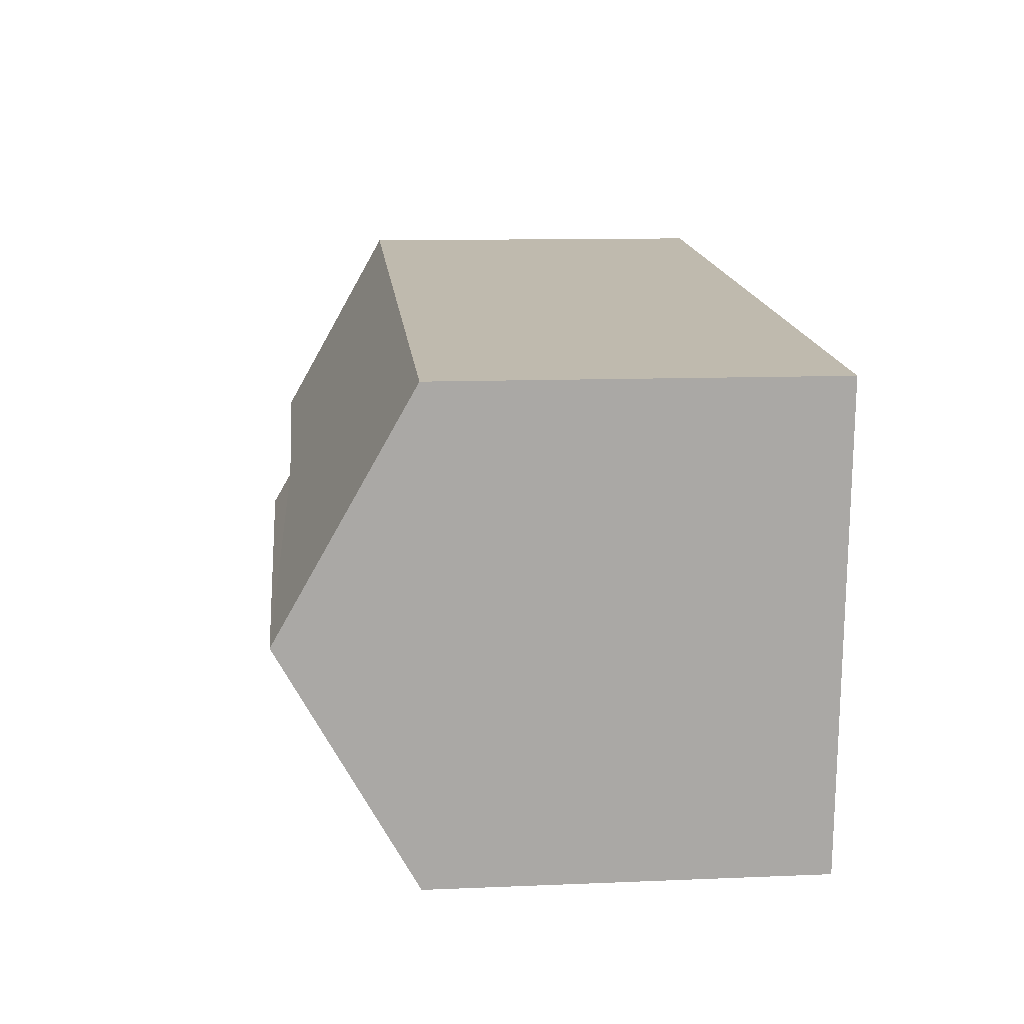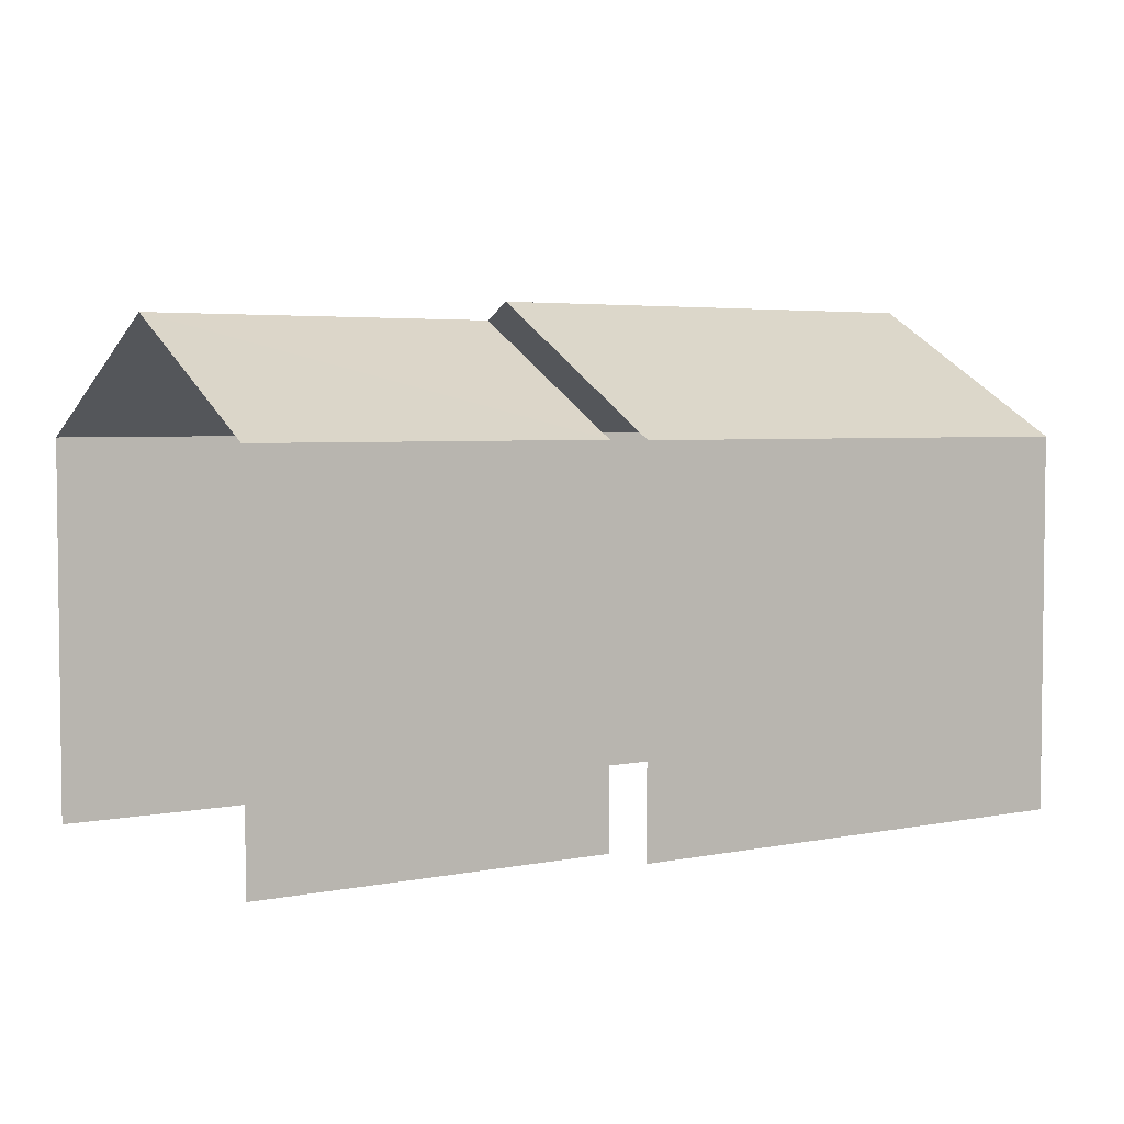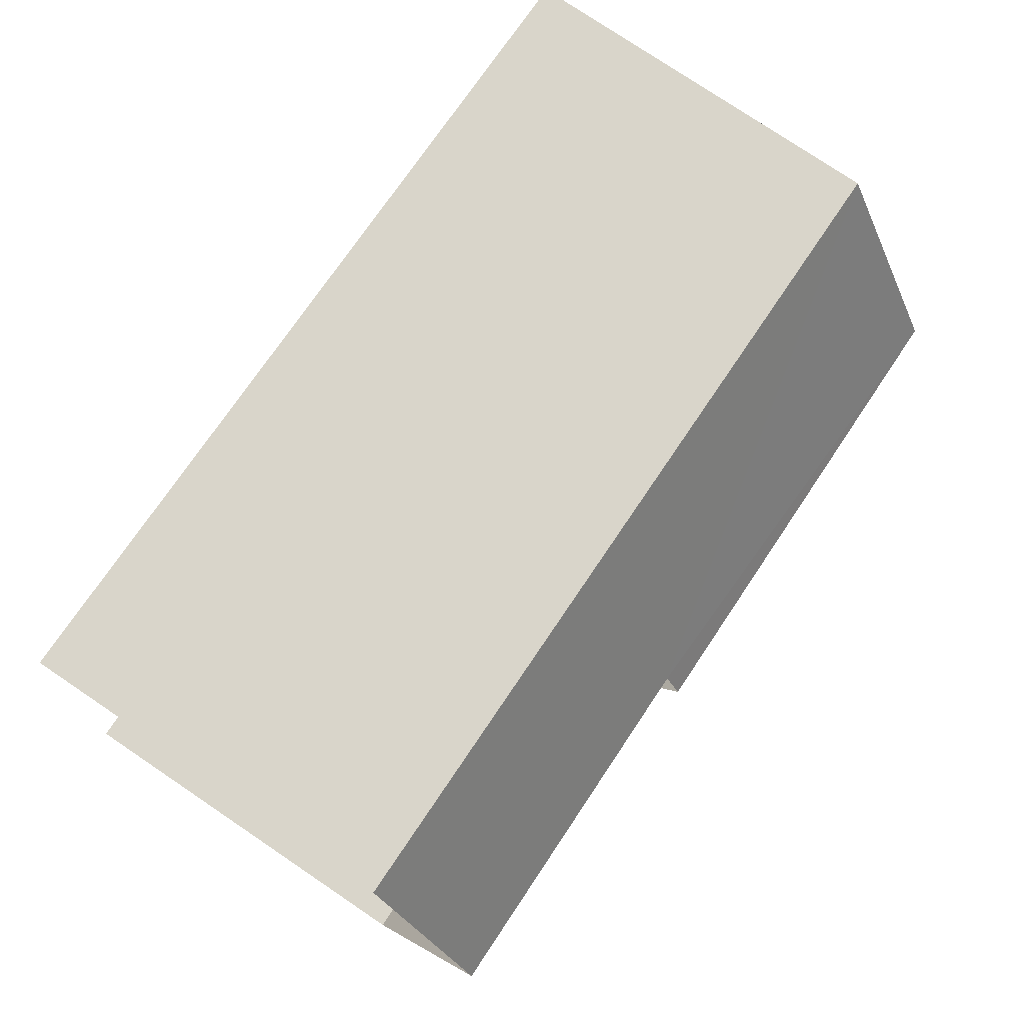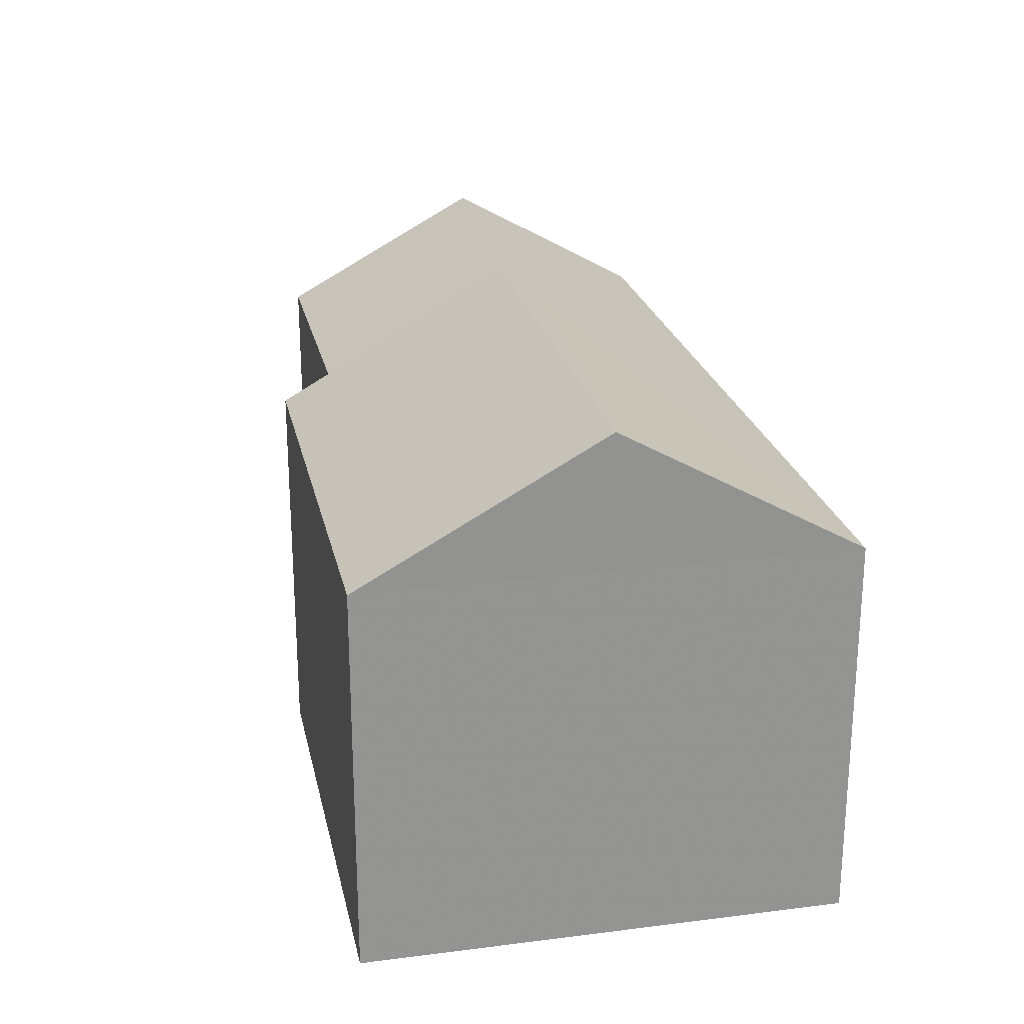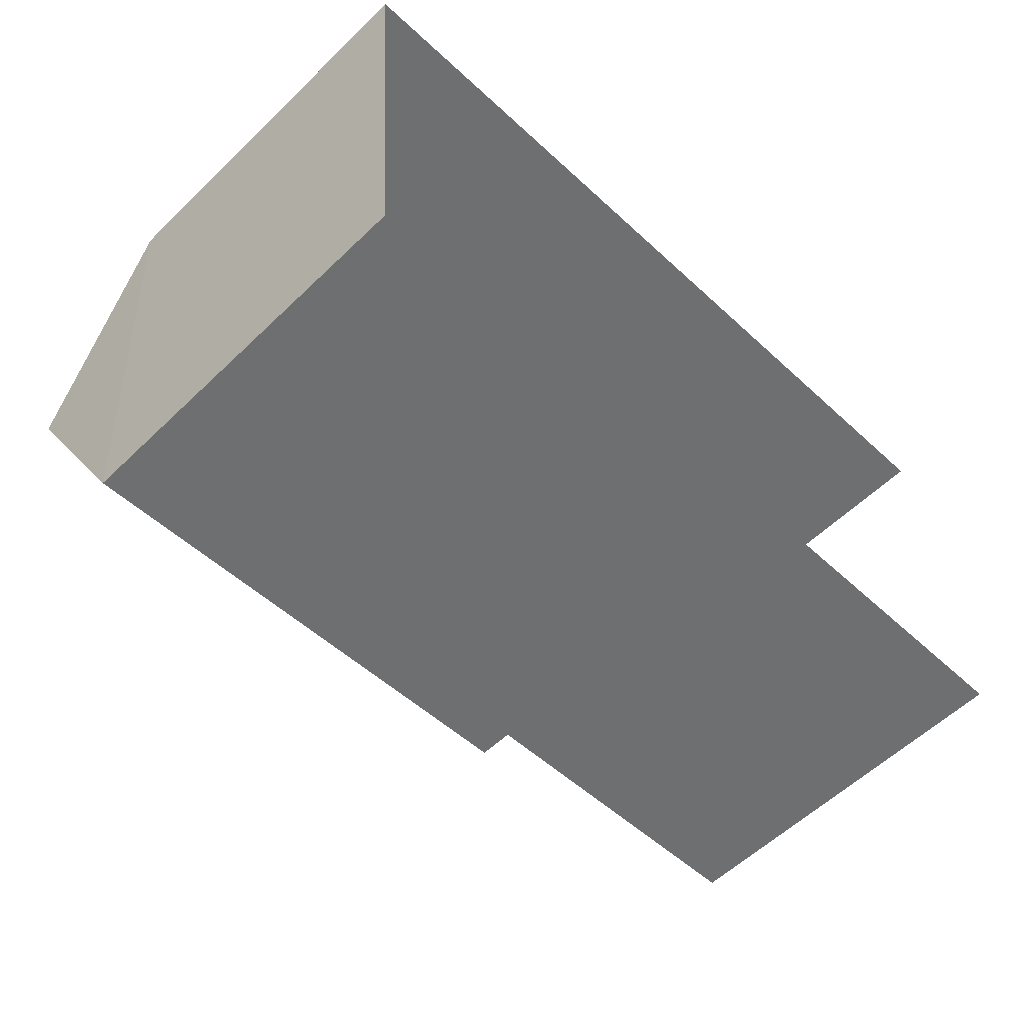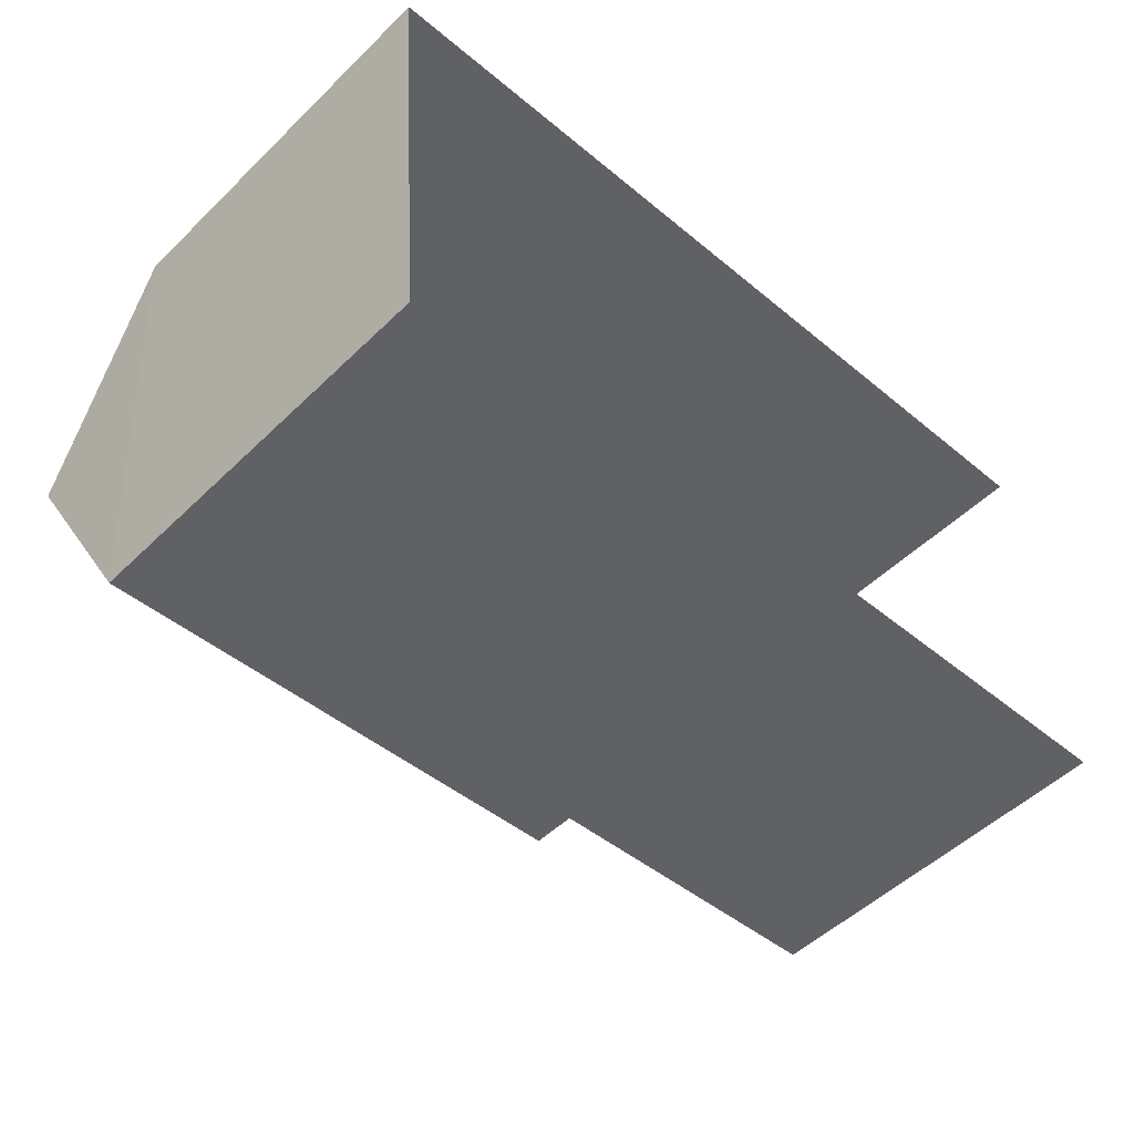
<metadata>
{"format":"obj","ext":"obj","renderer":"f3d","projection":"perspective","resolution":1024,"background":"white","views":[{"elev":11.4,"azim":84.2,"up":"+Y"},{"elev":4.0,"azim":-37.6,"up":"+Z"},{"elev":78.2,"azim":-56.1,"up":"+Y"},{"elev":23.4,"azim":73.9,"up":"+Z"},{"elev":-57.2,"azim":134.9,"up":"+Y"},{"elev":-51.3,"azim":136.3,"up":"+Y"}]}
</metadata>
<code>
v -3.723e+05 -1.039e+05 32.18
v -3.723e+05 -1.039e+05 32.18
v -3.722e+05 -1.039e+05 32.18
v -3.722e+05 -1.039e+05 32.18
v -3.723e+05 -1.039e+05 32.18
v -3.723e+05 -1.039e+05 32.18
v -3.723e+05 -1.039e+05 39.29
v -3.723e+05 -1.039e+05 41.43
v -3.723e+05 -1.039e+05 39.29
v -3.723e+05 -1.039e+05 41.43
v -3.722e+05 -1.039e+05 39.29
v -3.723e+05 -1.039e+05 39.29
v -3.722e+05 -1.039e+05 41.76
v -3.723e+05 -1.039e+05 41.76
v -3.723e+05 -1.039e+05 39.29
v -3.722e+05 -1.039e+05 39.29
f 1 2 3
f 3 2 4
f 4 2 5
f 2 6 5
f 12 5 9
f 12 9 8
f 5 6 9
f 7 2 15
f 10 7 14
f 2 1 15
f 14 7 15
f 7 8 9
f 7 10 8
f 10 11 12
f 12 8 10
f 13 11 10
f 14 13 10
f 13 15 16
f 13 14 15
f 16 3 11
f 16 11 13
f 3 4 11
f 2 9 6
f 2 7 9
f 11 4 5
f 12 11 5
f 16 1 3
f 16 15 1

</code>
